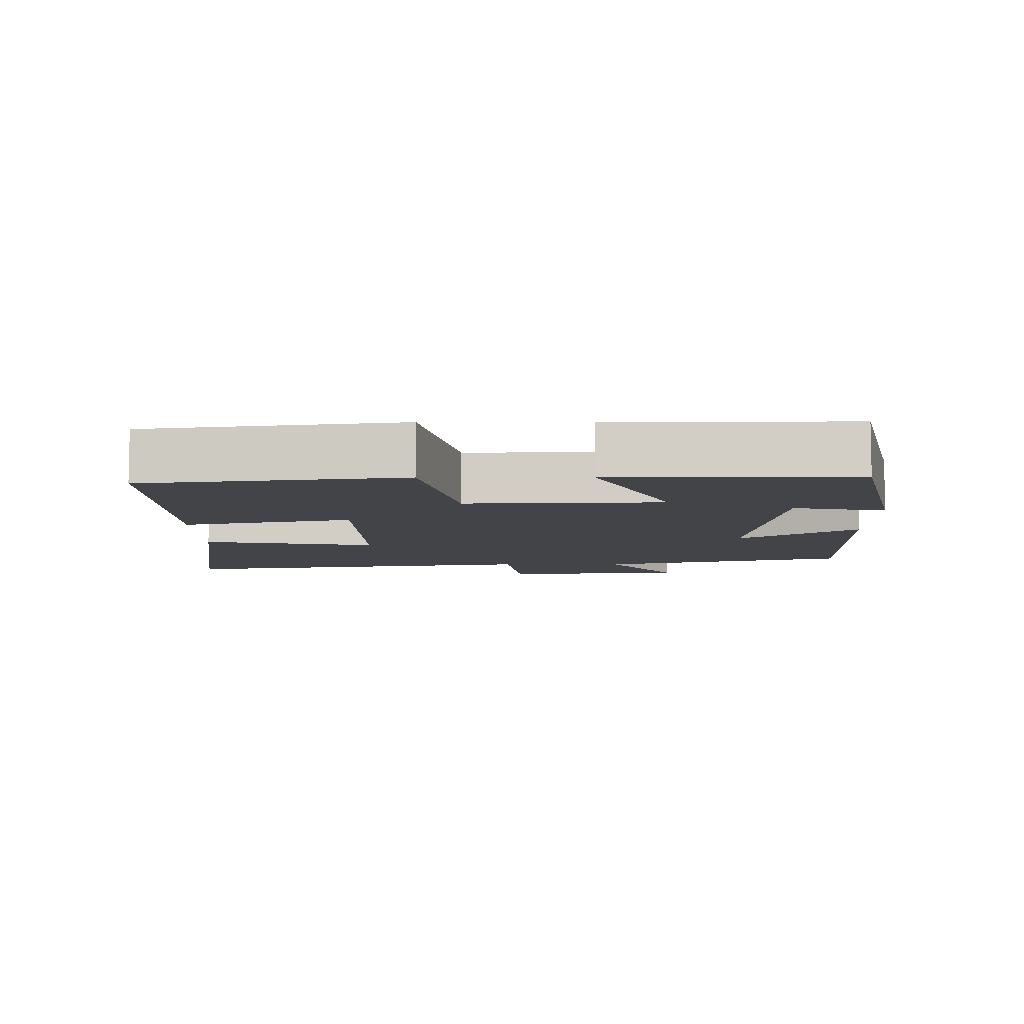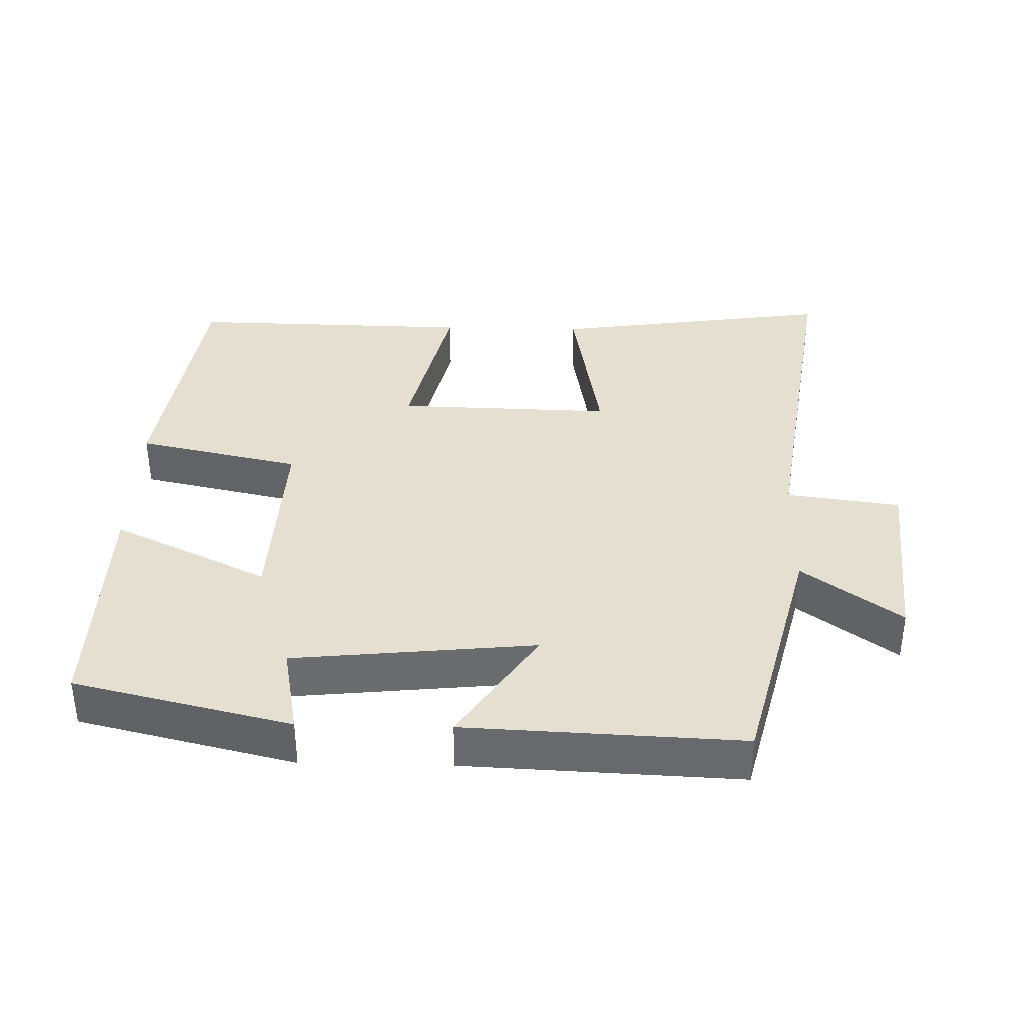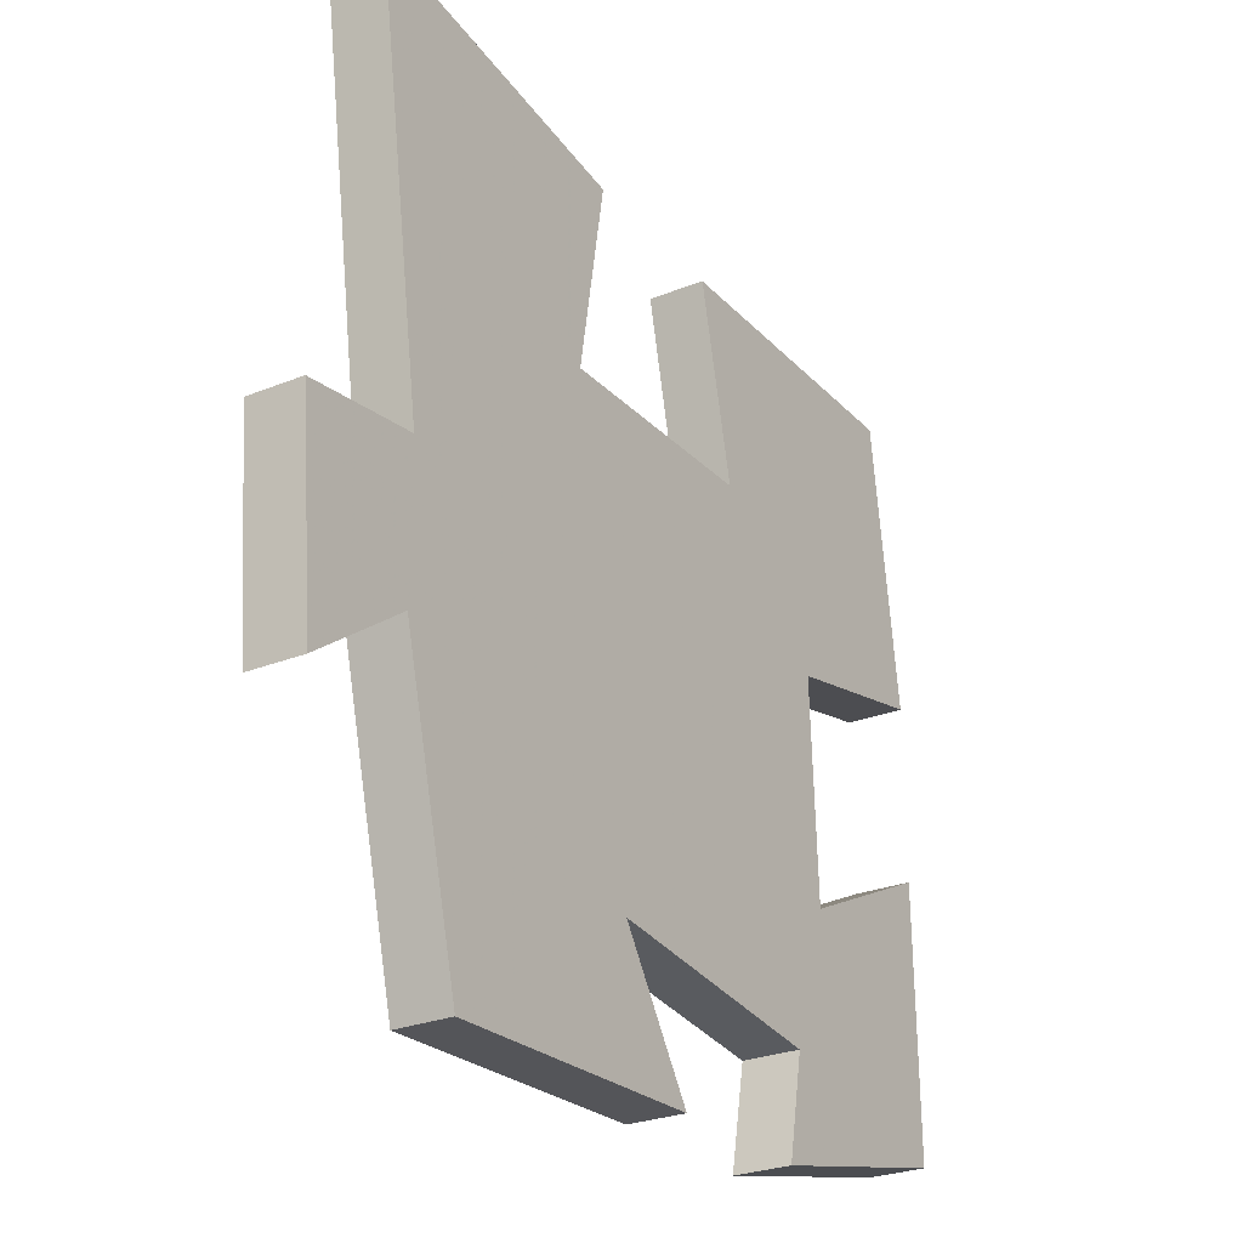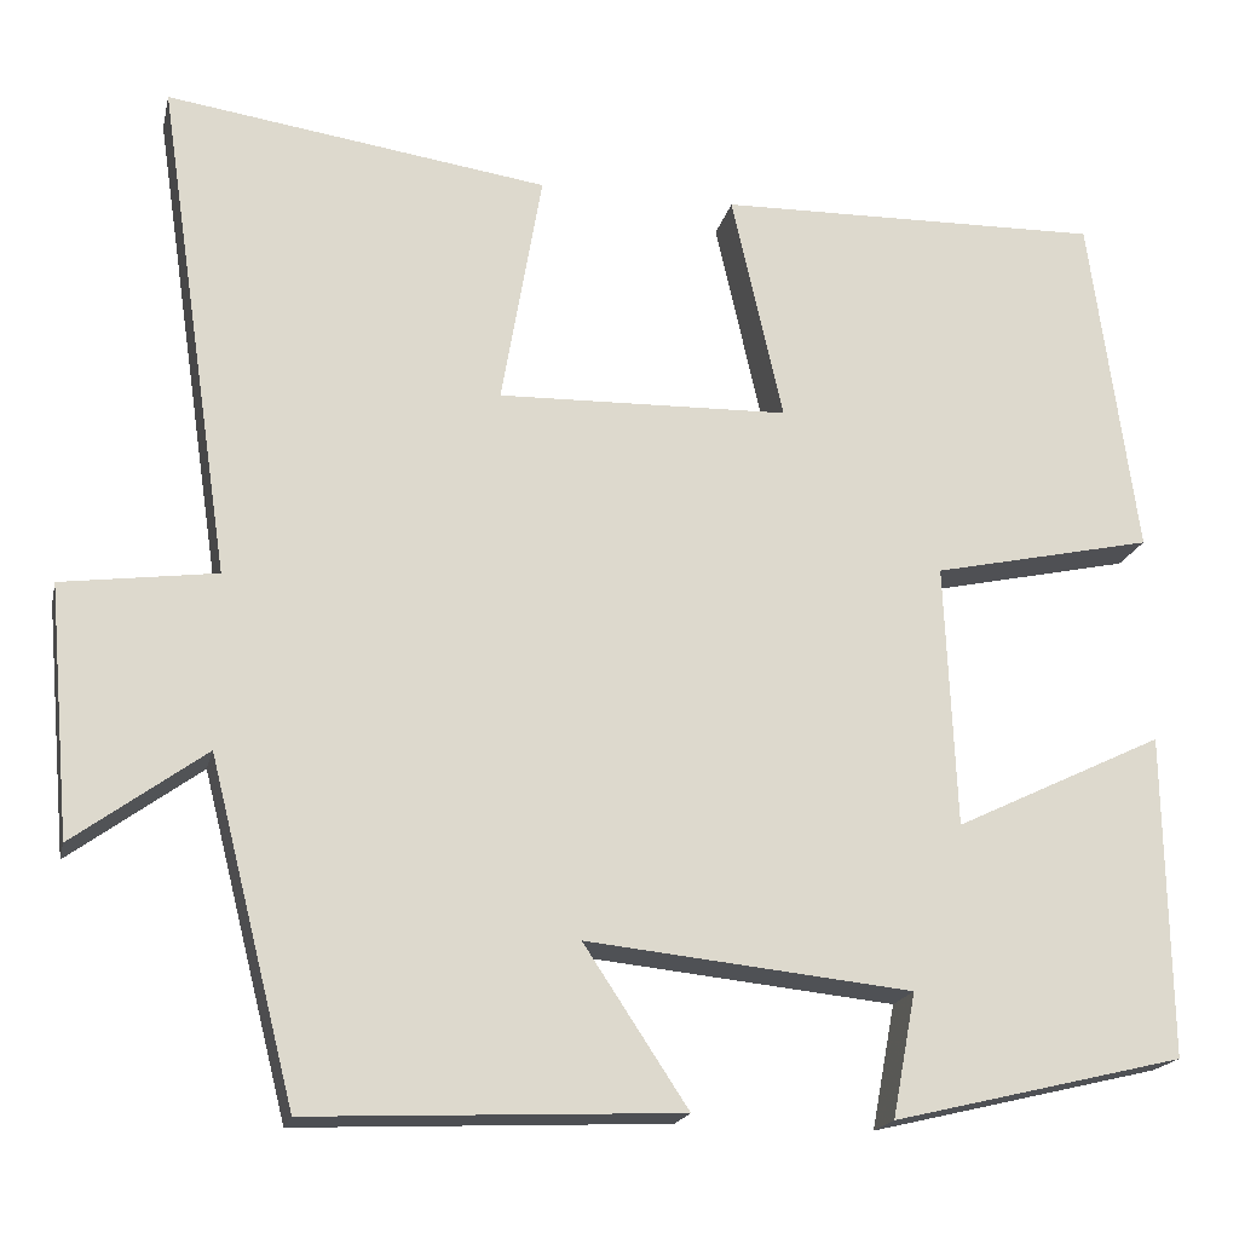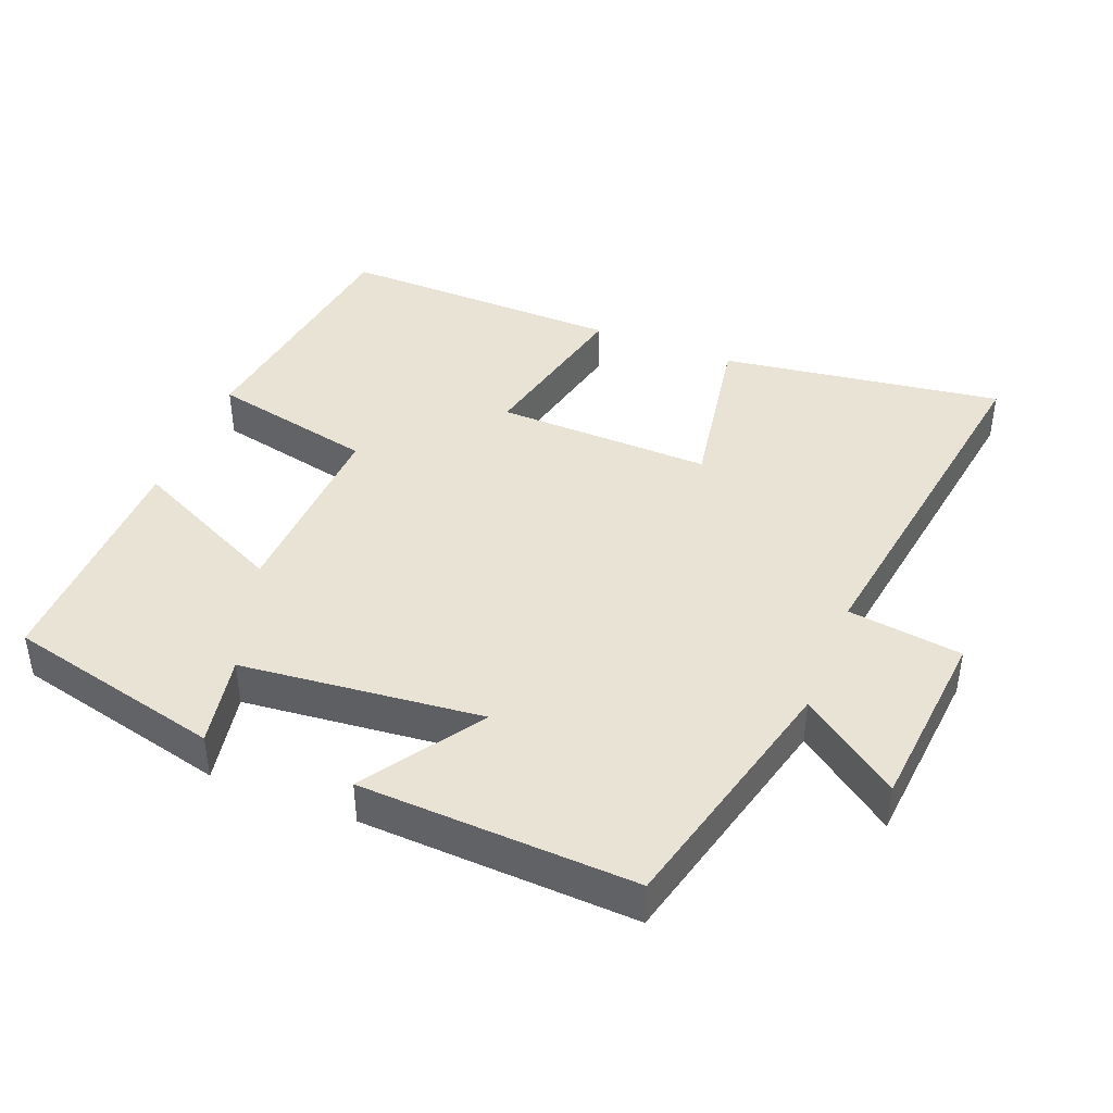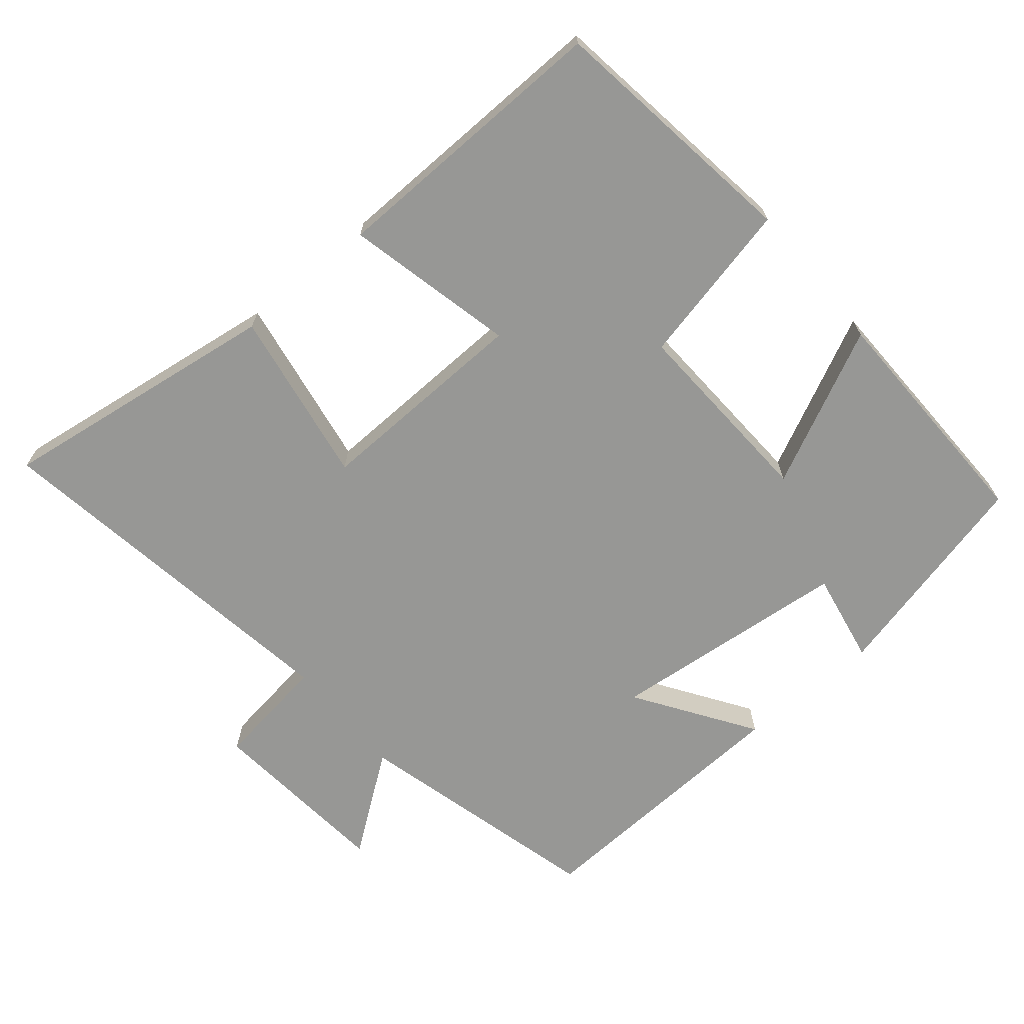
<metadata>
{"format":"obj","ext":"obj","renderer":"f3d","projection":"perspective","resolution":1024,"background":"white","views":[{"elev":-7.7,"azim":90.0,"up":"+Y"},{"elev":36.8,"azim":-178.6,"up":"+Y"},{"elev":-26.9,"azim":-57.9,"up":"+Z"},{"elev":-18.6,"azim":-12.6,"up":"+Z"},{"elev":42.2,"azim":-158.3,"up":"+Y"},{"elev":-68.1,"azim":40.1,"up":"+Y"}]}
</metadata>
<code>
v 0.505 0.07 -0.426
v 0.195 0.07 -0.5
v 0.22 0.07 -0.368
v -0.126 0.07 -0.332
v -0.015 0.07 -0.5
v -0.409 0.07 -0.517
v -0.5 0.07 -0.158
v -0.64 0.07 -0.26
v -0.664 0.07 0.006
v -0.5 0.07 0.028
v -0.579 0.07 0.559
v -0.173 0.07 0.5
v -0.216 0.07 0.249
v 0.094 0.07 0.257
v 0.039 0.07 0.5
v 0.45 0.07 0.508
v 0.5 0.07 0.141
v 0.265 0.07 0.09
v 0.277 0.07 -0.19
v 0.5 0.07 -0.083
v 0.505 0 -0.426
v 0.195 0 -0.5
v 0.22 0 -0.368
v -0.126 0 -0.332
v -0.015 0 -0.5
v -0.409 0 -0.517
v -0.5 0 -0.158
v -0.64 0 -0.26
v -0.664 0 0.006
v -0.5 0 0.028
v -0.579 0 0.559
v -0.173 0 0.5
v -0.216 0 0.249
v 0.094 0 0.257
v 0.039 0 0.5
v 0.45 0 0.508
v 0.5 0 0.141
v 0.265 0 0.09
v 0.277 0 -0.19
v 0.5 0 -0.083
f 19 20 1 2
f 15 16 17 18
f 14 15 18 19
f 13 14 19
f 10 11 12 13
f 10 13 19
f 7 8 9 10
f 4 5 6 7
f 3 4 7 10
f 19 2 3
f 3 10 19
f 22 21 40 39
f 38 37 36 35
f 39 38 35 34
f 39 34 33
f 33 32 31 30
f 39 33 30
f 30 29 28 27
f 27 26 25 24
f 30 27 24 23
f 23 22 39
f 39 30 23
f 1 21 22 2
f 2 22 23 3
f 3 23 24 4
f 4 24 25 5
f 5 25 26 6
f 6 26 27 7
f 7 27 28 8
f 8 28 29 9
f 9 29 30 10
f 10 30 31 11
f 11 31 32 12
f 12 32 33 13
f 13 33 34 14
f 14 34 35 15
f 15 35 36 16
f 16 36 37 17
f 17 37 38 18
f 18 38 39 19
f 19 39 40 20
f 20 40 21 1

</code>
